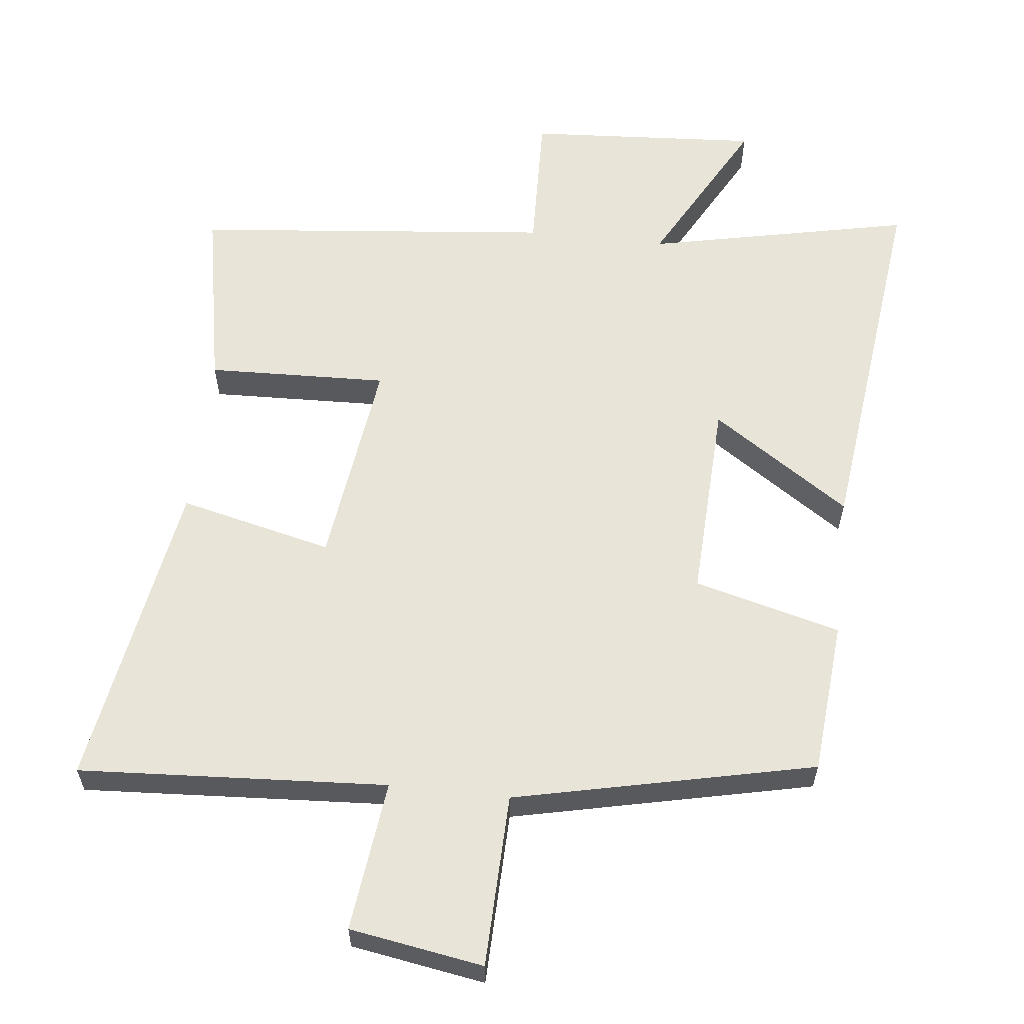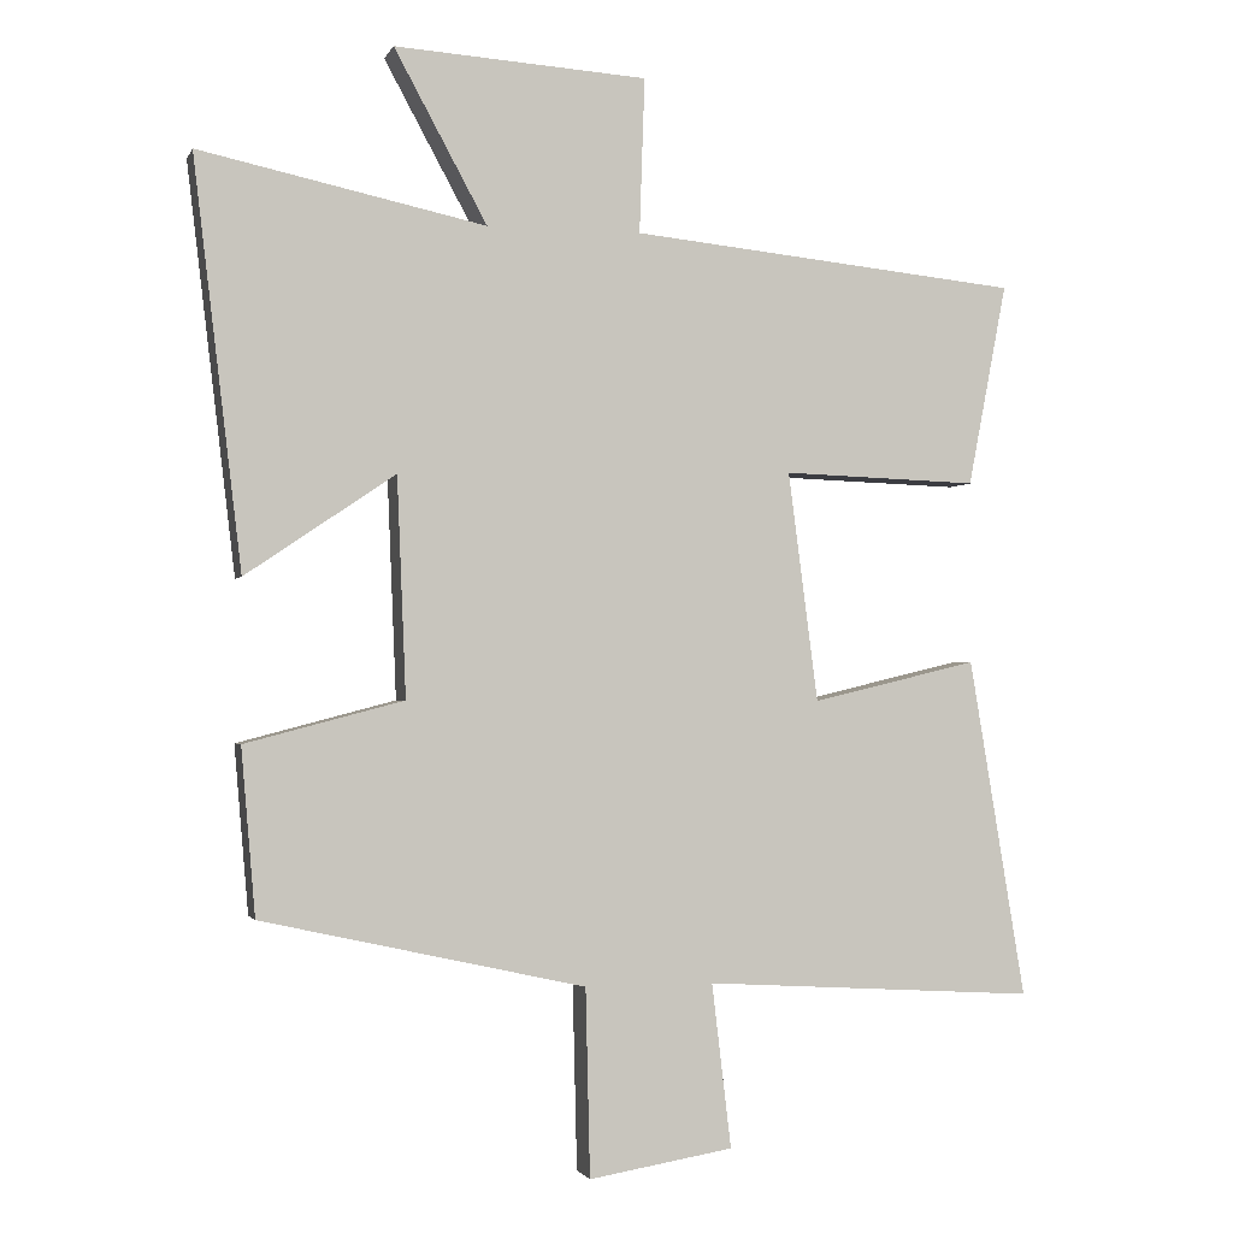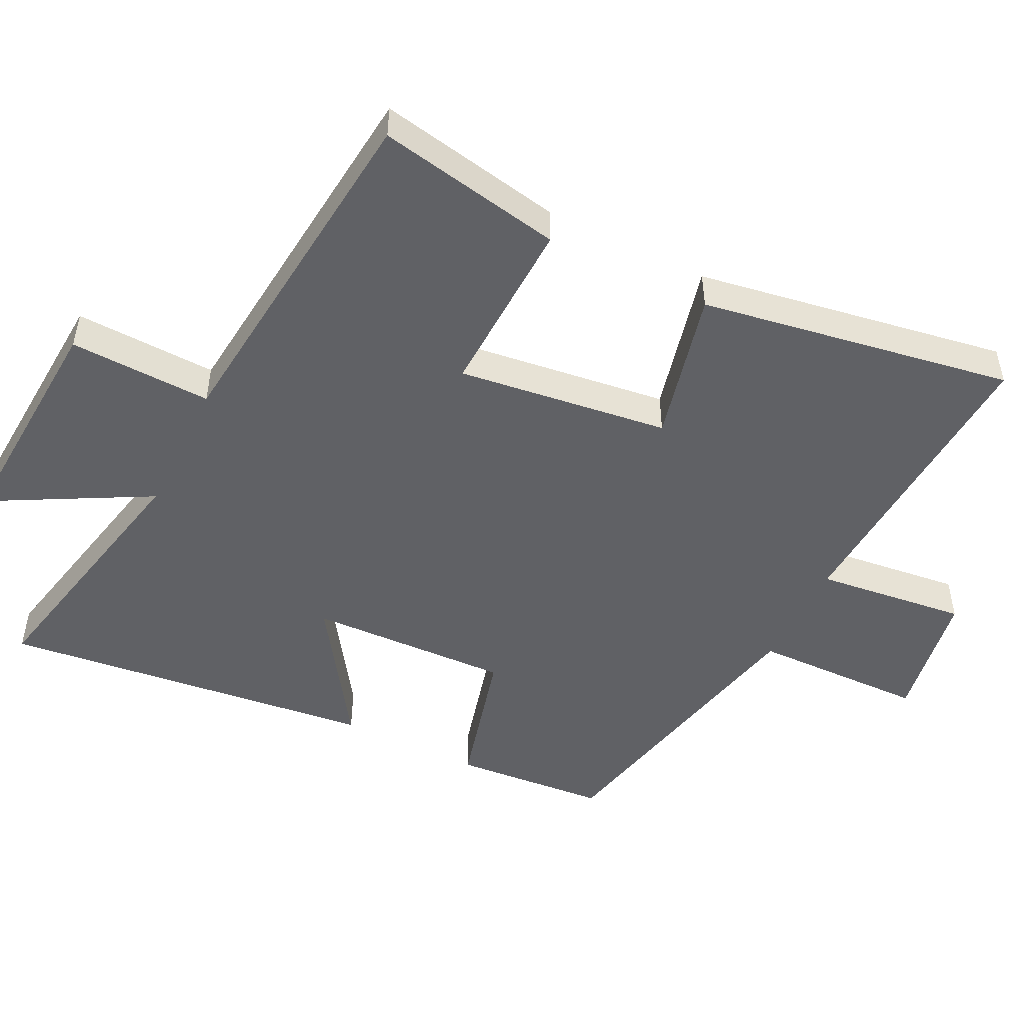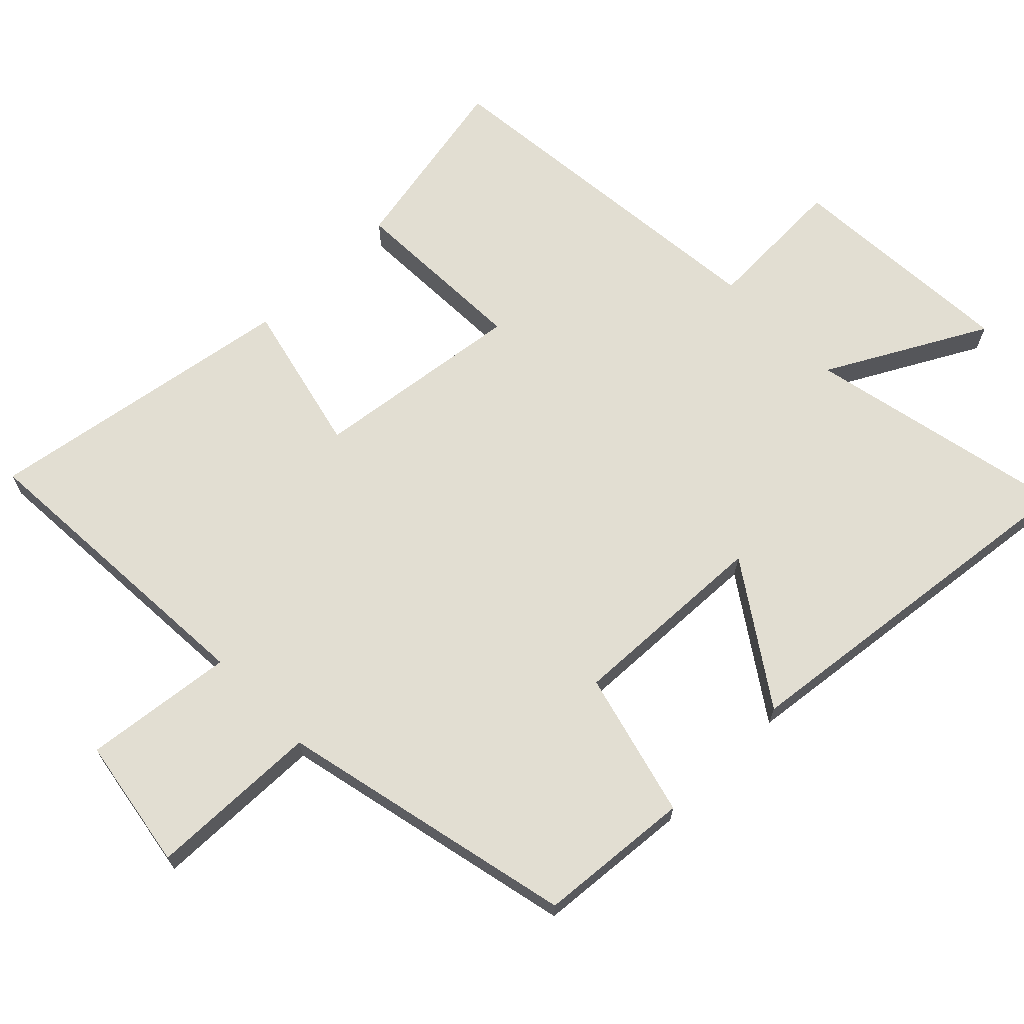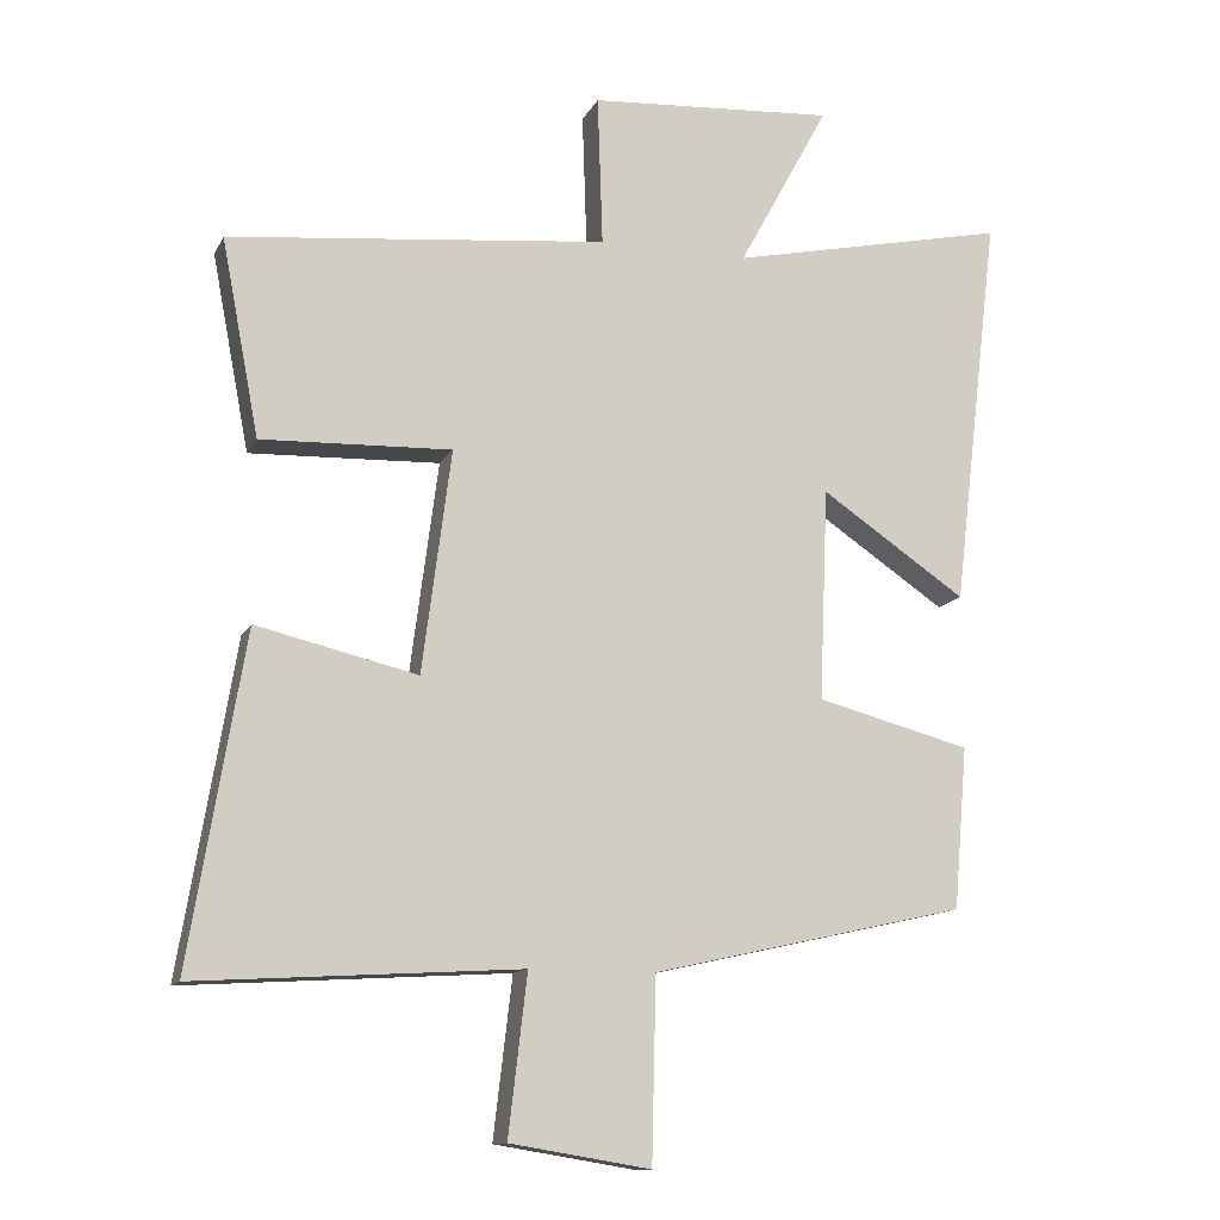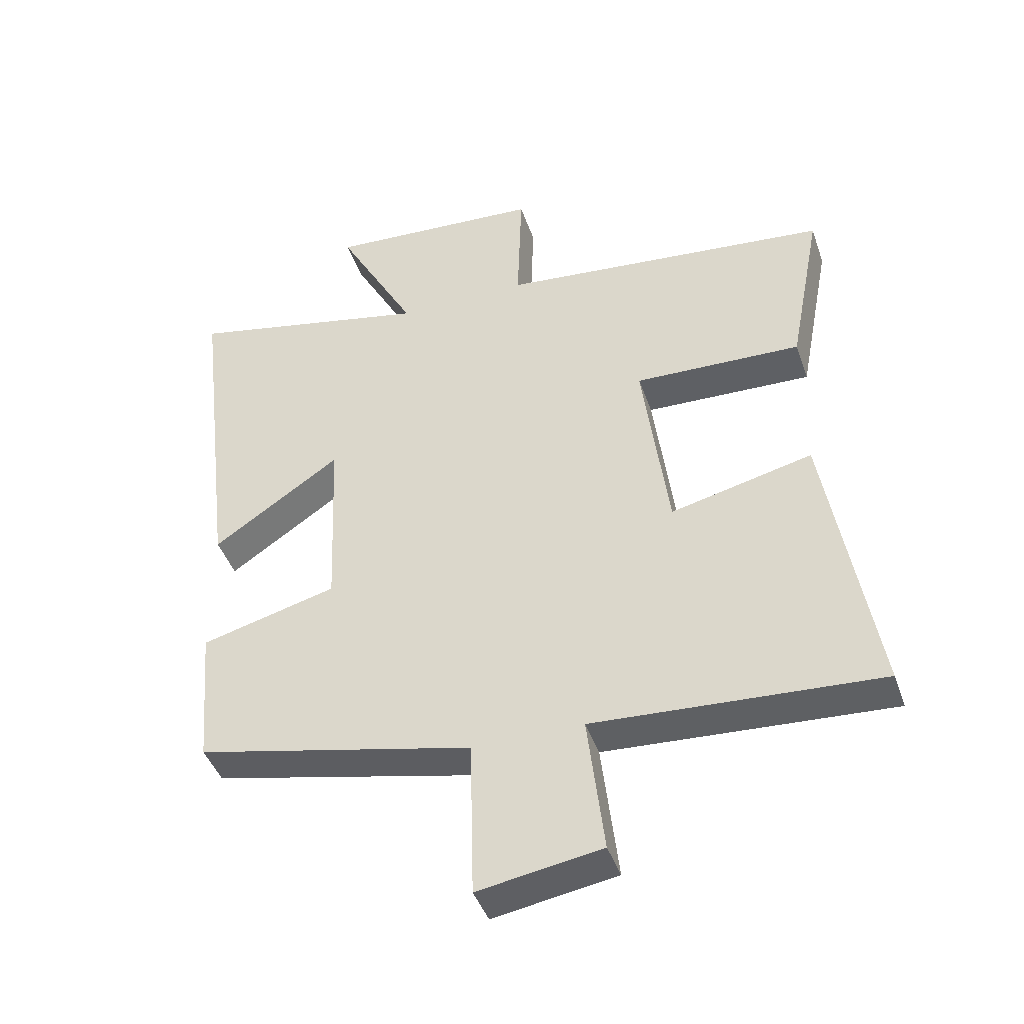
<metadata>
{"format":"obj","ext":"obj","renderer":"f3d","projection":"perspective","resolution":1024,"background":"white","views":[{"elev":59.8,"azim":-173.6,"up":"+Y"},{"elev":-1.7,"azim":-15.1,"up":"+Z"},{"elev":-49.6,"azim":63.6,"up":"+Y"},{"elev":68.0,"azim":-134.5,"up":"+Y"},{"elev":-12.4,"azim":161.8,"up":"+Z"},{"elev":-43.5,"azim":18.5,"up":"+Z"}]}
</metadata>
<code>
v 0.576 0.07 -0.527
v 0.128 0.07 -0.5
v 0.154 0.07 -0.72
v -0.04 0.07 -0.752
v -0.046 0.07 -0.5
v -0.481 0.07 -0.403
v -0.5 0.07 -0.179
v -0.287 0.07 -0.123
v -0.299 0.07 0.171
v -0.5 0.07 0.035
v -0.565 0.07 0.582
v -0.18 0.07 0.5
v -0.305 0.07 0.73
v 0.035 0.07 0.708
v 0.028 0.07 0.5
v 0.552 0.07 0.447
v 0.5 0.07 0.175
v 0.237 0.07 0.184
v 0.277 0.07 -0.124
v 0.5 0.07 -0.071
v 0.576 0 -0.527
v 0.128 0 -0.5
v 0.154 0 -0.72
v -0.04 0 -0.752
v -0.046 0 -0.5
v -0.481 0 -0.403
v -0.5 0 -0.179
v -0.287 0 -0.123
v -0.299 0 0.171
v -0.5 0 0.035
v -0.565 0 0.582
v -0.18 0 0.5
v -0.305 0 0.73
v 0.035 0 0.708
v 0.028 0 0.5
v 0.552 0 0.447
v 0.5 0 0.175
v 0.237 0 0.184
v 0.277 0 -0.124
v 0.5 0 -0.071
f 19 20 1 2
f 18 19 2
f 15 16 17 18
f 15 18 2
f 12 13 14 15
f 12 15 2
f 9 10 11 12
f 8 9 12 2
f 5 6 7 8
f 5 8 2 3
f 3 4 5
f 22 21 40 39
f 22 39 38
f 38 37 36 35
f 22 38 35
f 35 34 33 32
f 22 35 32
f 32 31 30 29
f 22 32 29 28
f 28 27 26 25
f 23 22 28 25
f 25 24 23
f 1 21 22 2
f 2 22 23 3
f 3 23 24 4
f 4 24 25 5
f 5 25 26 6
f 6 26 27 7
f 7 27 28 8
f 8 28 29 9
f 9 29 30 10
f 10 30 31 11
f 11 31 32 12
f 12 32 33 13
f 13 33 34 14
f 14 34 35 15
f 15 35 36 16
f 16 36 37 17
f 17 37 38 18
f 18 38 39 19
f 19 39 40 20
f 20 40 21 1

</code>
